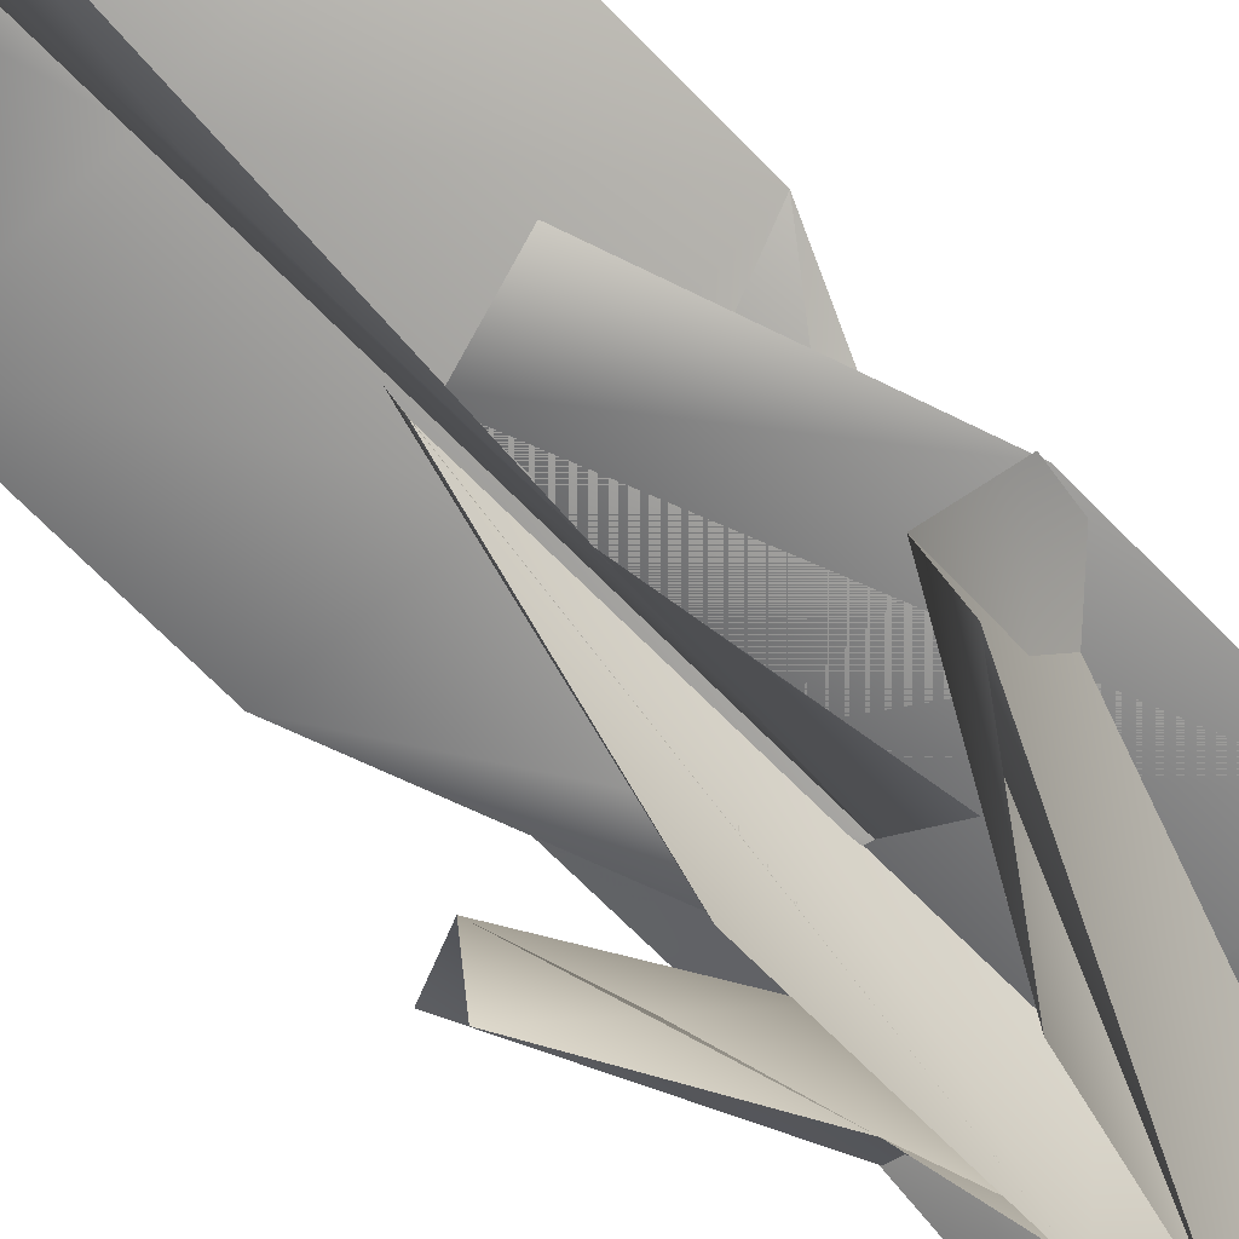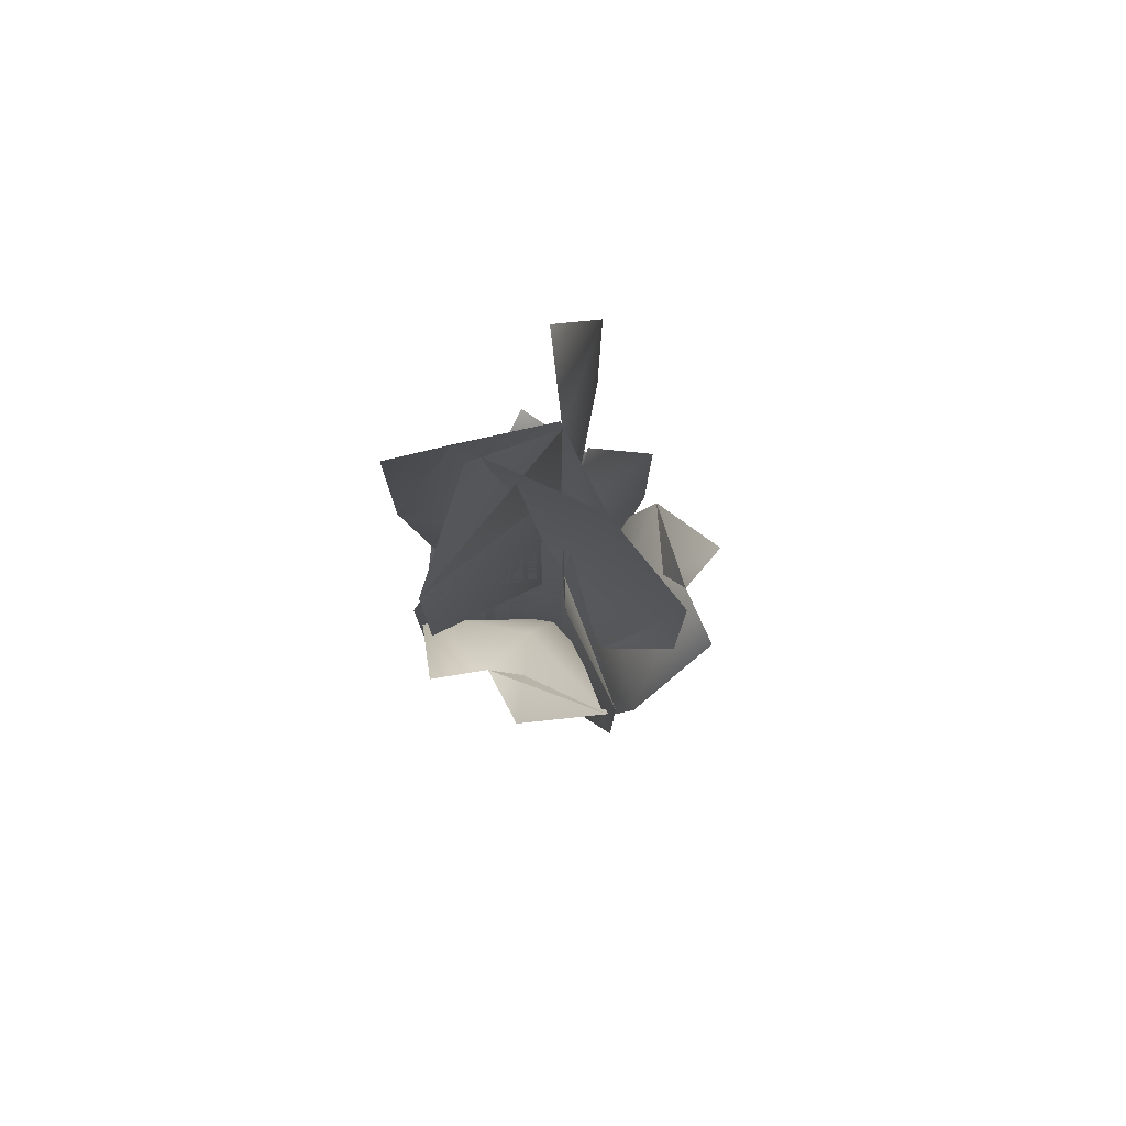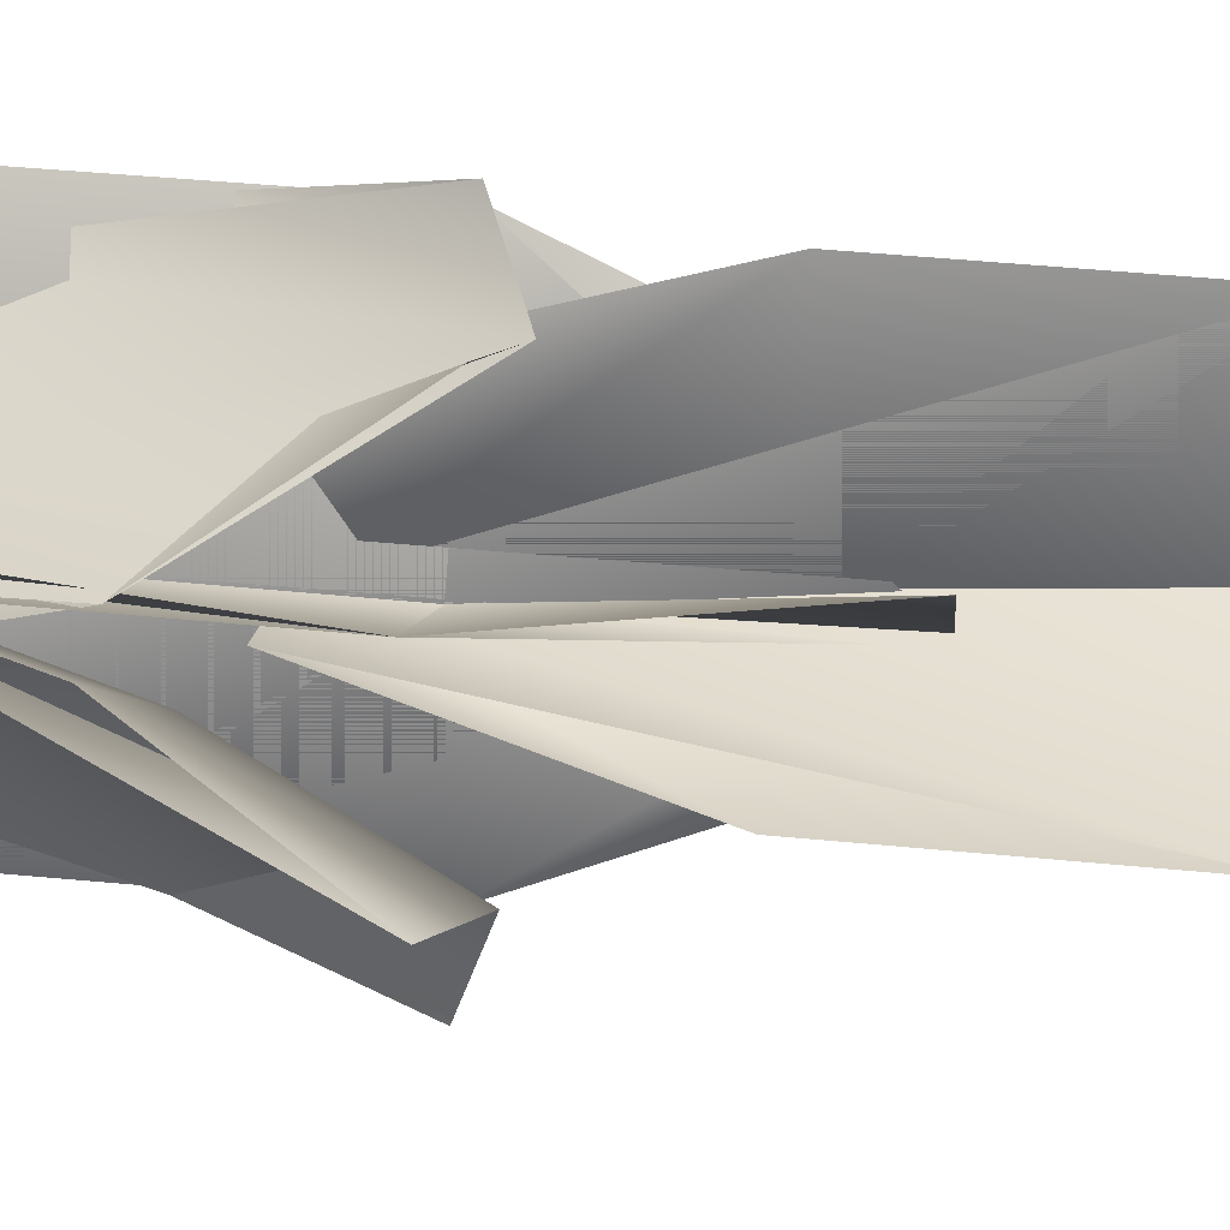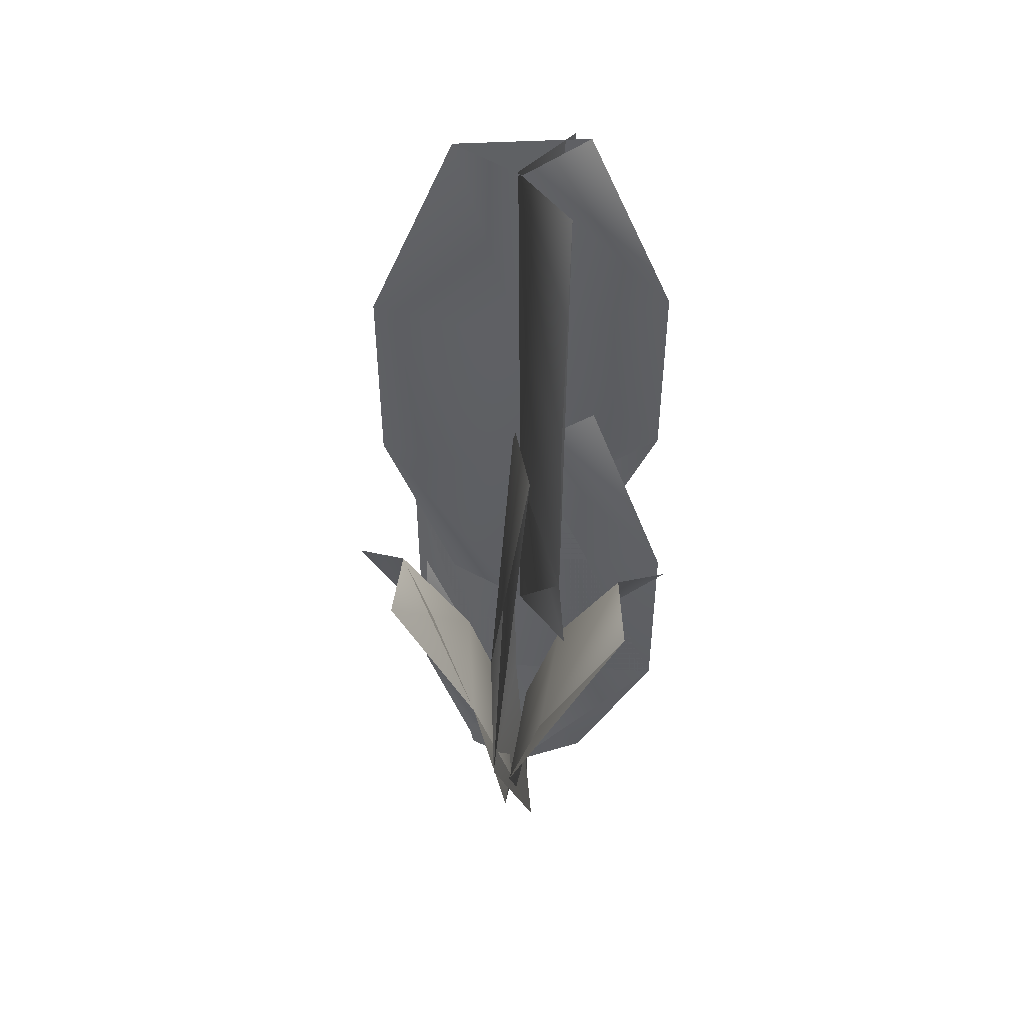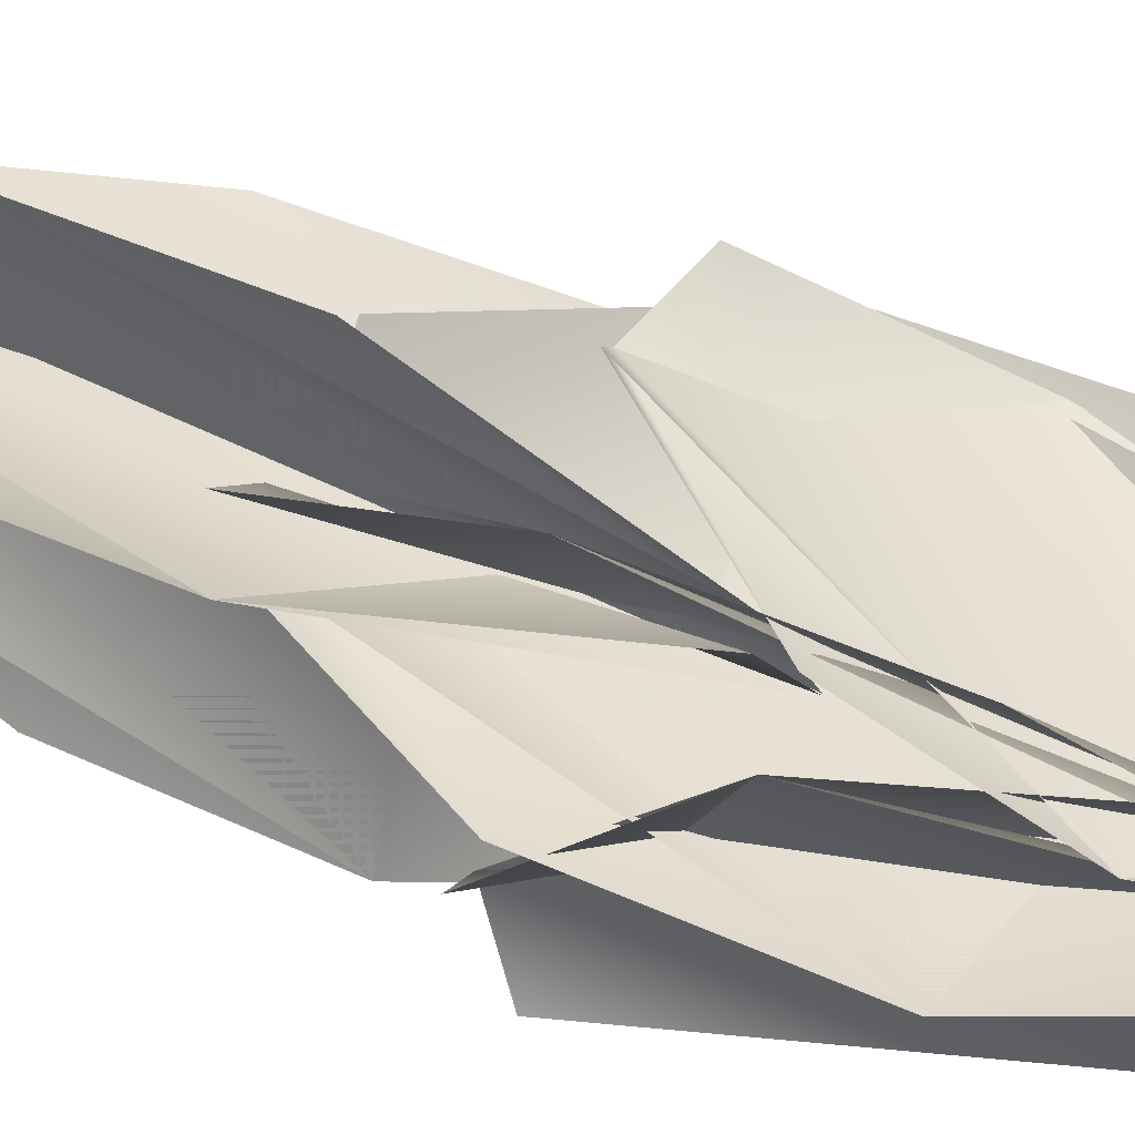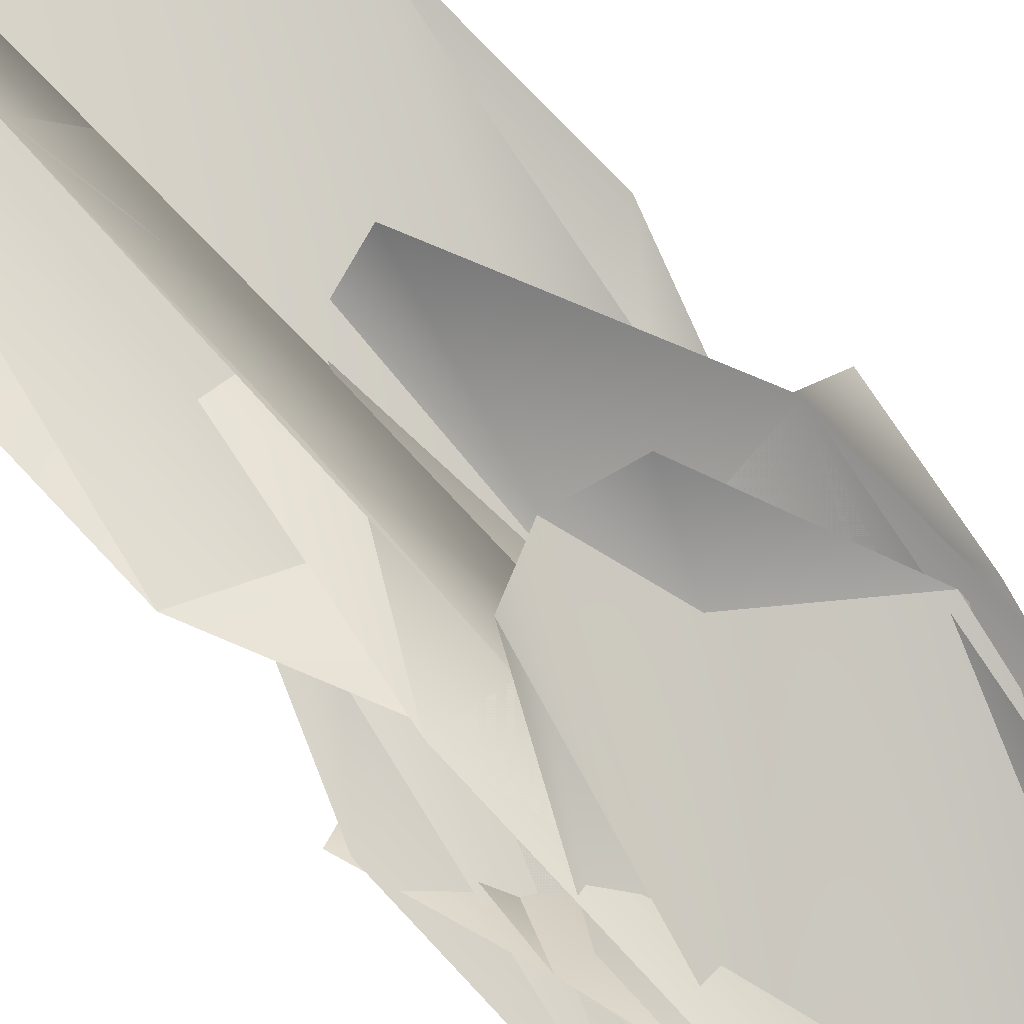
<metadata>
{"format":"obj","ext":"obj","renderer":"f3d","projection":"perspective","resolution":1024,"background":"white","views":[{"elev":-70.2,"azim":-135.7,"up":"+Z"},{"elev":78.4,"azim":29.7,"up":"+Y"},{"elev":44.4,"azim":96.2,"up":"+Z"},{"elev":47.2,"azim":-178.1,"up":"+Y"},{"elev":34.5,"azim":-56.9,"up":"+Z"},{"elev":76.2,"azim":-43.2,"up":"+Z"}]}
</metadata>
<code>
o Untitled.001_KelpOne128
v 0.003446 0.5536 -0.1304
v 0.1271 1.666 -0.05339
v -0.2707 0.925 -0.02086
v 0.0175 1.045 -0.1156
v 0.01034 -0.06675 -0.1193
v 0.05125 0.3047 -0.4117
v 0.01145 1.666 -0.1299
v 0.003375 0.5536 -0.1304
v -0.07707 0.925 -0.4145
v 0.0134 1.045 -0.1268
v 0.01038 -0.06675 -0.1192
v -0.2846 0.3047 -0.1296
v 0.2367 0.6752 0.06194
v -0.1934 0.6752 0.08697
v -0.09985 1.296 0.1405
v -0.1972 0.7418 -0.2462
v 0.01034 -0.06458 -0.1193
v -0.2382 0.4703 -0.01656
v 0.2412 0.7418 -0.1962
v 0.01047 -0.06458 -0.1193
v 0.09208 0.4703 -0.3756
v -0.004806 0.7418 0.1235
v 0.0104 -0.06458 -0.1192
v 0.2174 0.4703 0.05246
v -0.2047 0.2013 -0.01623
v 0.1866 0.2013 0.04149
v 0.01978 0.2013 -0.3577
v 0.2836 1.296 -0.05584
v -0.1143 1.666 -0.03141
v 0.1482 0.5543 -0.04598
v 0.1088 -0.06611 0.01634
v -0.09559 0.5543 0.00474
v -0.1347 -0.06611 -0.03554
v -0.01716 1.046 -0.2707
v -0.1373 1.046 -0.07617
v -0.08282 1.666 -0.2579
v 0.03311 -0.06376 -0.2462
v 0.1195 -0.06376 -0.05069
v -0.1013 -0.06376 -0.05488
v -0.2113 0.6939 -0.3579
v 0.3357 0.6939 -0.135
v -0.09693 0.6939 0.1881
f 3 1 29
f 6 5 4
f 9 8 7
f 12 11 10
f 13 10 11
f 14 4 5
f 15 7 8
f 18 16 17
f 21 19 20
f 24 22 23
f 25 23 22
f 26 20 19
f 27 17 16
f 1 28 2
f 2 29 1
f 1 30 28
f 11 31 13
f 8 32 15
f 5 33 14
f 4 34 6
f 10 35 12
f 7 36 9
f 20 37 21
f 23 38 24
f 17 39 18
f 16 40 27
f 19 41 26
f 22 42 25
o Untitled_KelpOne256
v -0.0914 0.5544 -0.2514
v 0.003375 0.5536 -0.1304
v -0.09559 0.5543 0.00474
v -0.07707 0.925 -0.4145
v 0.006067 0.9243 -0.1303
v -0.1025 0.9249 0.1403
v -0.07438 1.296 -0.4143
v 0.008759 1.295 -0.1301
v -0.09985 1.296 0.1405
v -0.08282 1.666 -0.2579
v 0.01145 1.666 -0.1299
v -0.08604 1.666 -0.01543
v -0.0772 -0.06356 -0.03991
v 0.0104 -0.06458 -0.1192
v 0.1195 -0.06376 -0.05069
v -0.2047 0.2013 -0.01623
v 0.008724 0.219 -0.09389
v 0.2223 0.2085 -0.02635
v -0.2095 0.4559 0.06042
v 0.003585 0.4915 -0.01184
v 0.2174 0.4703 0.05246
v -0.09693 0.6939 0.1881
v -0.004806 0.7418 0.1235
v 0.08902 0.7065 0.1812
v 0.1168 -0.06356 -0.06785
v 0.01047 -0.06458 -0.1193
v 0.03311 -0.06376 -0.2462
v 0.1866 0.2013 0.04149
v 0.0346 0.219 -0.1273
v 0.01716 0.2085 -0.3506
v 0.2595 0.4559 0.01721
v 0.1126 0.4915 -0.1533
v 0.09208 0.4703 -0.3756
v 0.3357 0.6939 -0.135
v 0.2412 0.7418 -0.1962
v 0.2595 0.7065 -0.3048
v -0.01887 -0.06356 -0.2339
v 0.01034 -0.06458 -0.1193
v -0.1013 -0.06376 -0.05488
v 0.01978 0.2013 -0.3577
v -0.01129 0.219 -0.1327
v -0.1708 0.2085 0.02462
v -0.04575 0.4559 -0.3977
v -0.08143 0.4915 -0.1756
v -0.2382 0.4703 -0.01656
v -0.2113 0.6939 -0.3579
v -0.1972 0.7418 -0.2462
v -0.292 0.7065 -0.1902
v -0.02763 -0.066 -0.2682
v 0.01034 -0.06675 -0.1193
v -0.1347 -0.06611 -0.03554
v 0.05125 0.3047 -0.4117
v 0.01273 0.3039 -0.1181
v -0.1958 0.3046 0.0857
v 0.05364 0.6753 -0.4104
v 0.01511 0.6746 -0.1168
v -0.1934 0.6752 0.08697
v -0.01716 1.046 -0.2707
v 0.0175 1.045 -0.1156
v -0.1179 1.046 -0.05015
v -0.1337 -0.066 -0.06602
v 0.01038 -0.06675 -0.1192
v 0.1088 -0.06611 0.01634
v -0.2846 0.3047 -0.1296
v 0.01138 0.3039 -0.1218
v 0.2357 0.3046 0.06444
v -0.2836 0.6753 -0.1321
v 0.01239 0.6746 -0.1243
v 0.2367 0.6752 0.06194
v -0.1373 1.046 -0.07617
v 0.0134 1.045 -0.1268
v 0.09251 1.046 0.001071
v -0.107 0.5544 -0.02355
v 0.003446 0.5536 -0.1304
v 0.1482 0.5543 -0.04598
v -0.2707 0.925 -0.02086
v 0.003357 0.9243 -0.1331
v 0.2837 0.9249 -0.05314
v -0.2708 1.296 -0.02356
v 0.003268 1.295 -0.1358
v 0.2836 1.296 -0.05584
v -0.1143 1.666 -0.03141
v 0.003179 1.666 -0.1385
v 0.1271 1.666 -0.05339
f 43 44 47
f 47 46 43
f 44 45 48
f 48 47 44
f 46 47 50
f 50 49 46
f 47 48 51
f 51 50 47
f 49 50 53
f 53 52 49
f 50 51 54
f 54 53 50
f 55 56 59
f 59 58 55
f 56 57 60
f 60 59 56
f 58 59 62
f 62 61 58
f 59 60 63
f 63 62 59
f 61 62 65
f 65 64 61
f 62 63 66
f 66 65 62
f 67 68 71
f 71 70 67
f 68 69 72
f 72 71 68
f 70 71 74
f 74 73 70
f 71 72 75
f 75 74 71
f 73 74 77
f 77 76 73
f 74 75 78
f 78 77 74
f 79 80 83
f 83 82 79
f 80 81 84
f 84 83 80
f 82 83 86
f 86 85 82
f 83 84 87
f 87 86 83
f 85 86 89
f 89 88 85
f 86 87 90
f 90 89 86
f 91 92 95
f 95 94 91
f 92 93 96
f 96 95 92
f 94 95 98
f 98 97 94
f 95 96 99
f 99 98 95
f 97 98 101
f 101 100 97
f 98 99 102
f 102 101 98
f 103 104 107
f 107 106 103
f 104 105 108
f 108 107 104
f 106 107 110
f 110 109 106
f 107 108 111
f 111 110 107
f 109 110 113
f 113 112 109
f 110 111 114
f 114 113 110
f 115 116 119
f 119 118 115
f 116 117 120
f 120 119 116
f 118 119 122
f 122 121 118
f 119 120 123
f 123 122 119
f 121 122 125
f 125 124 121
f 122 123 126
f 126 125 122

</code>
